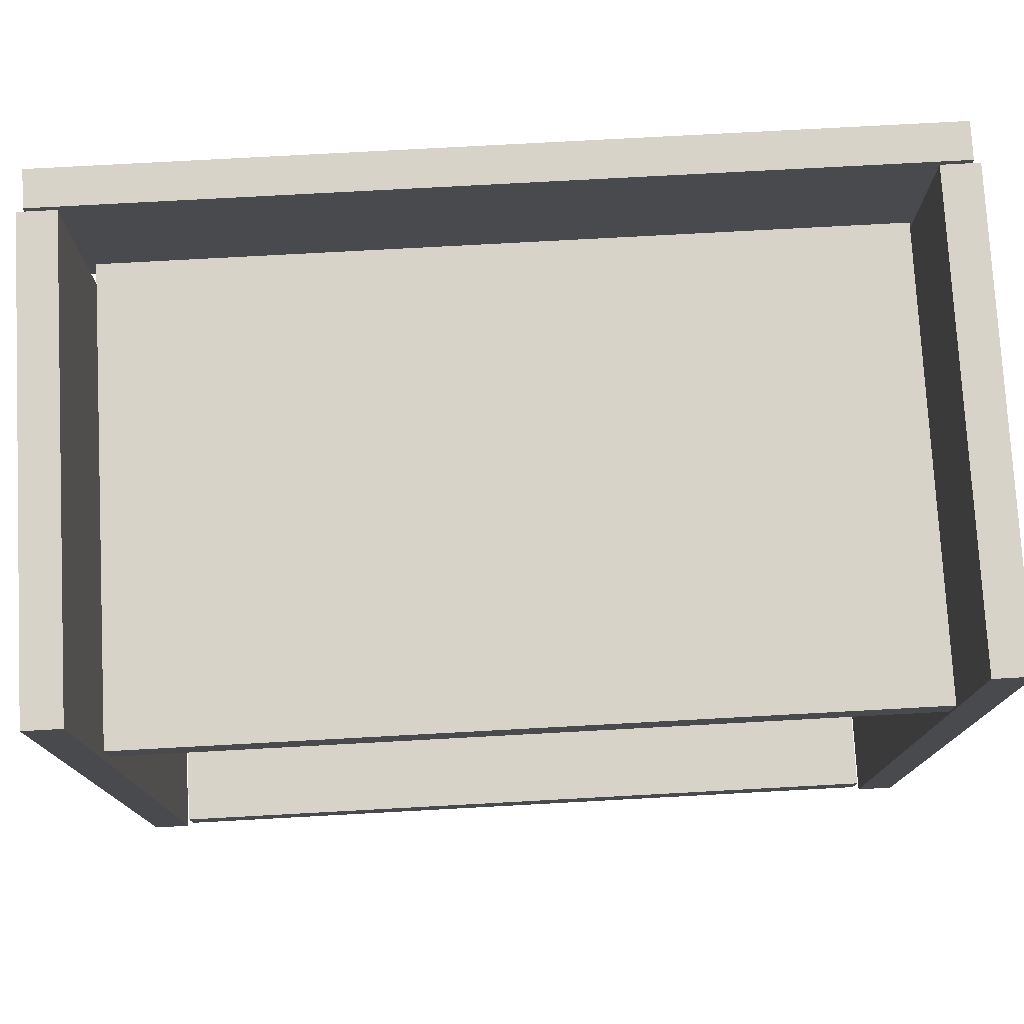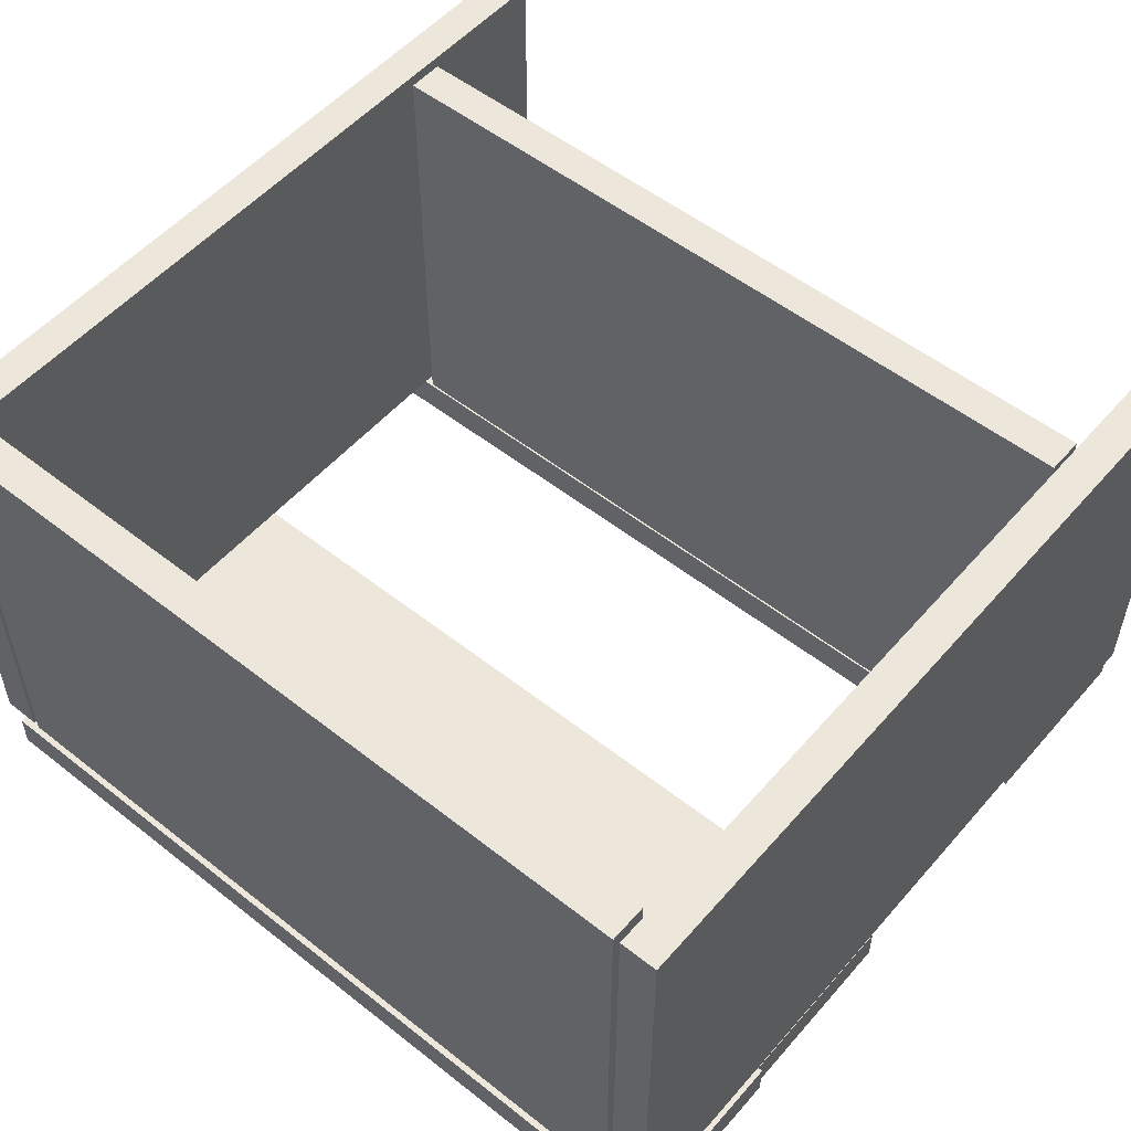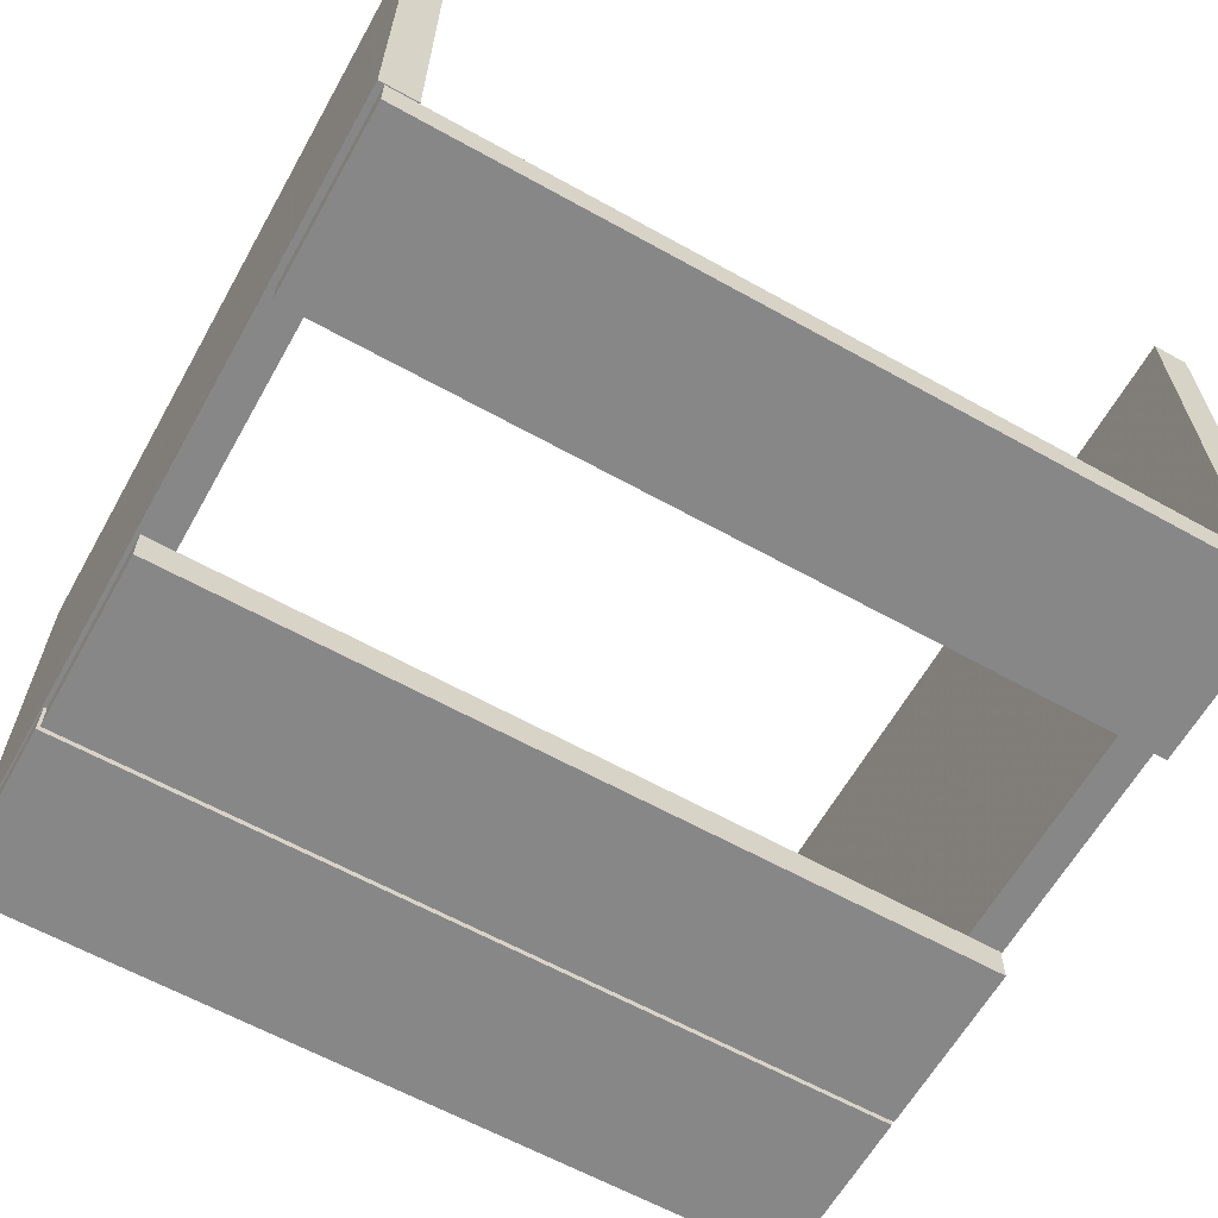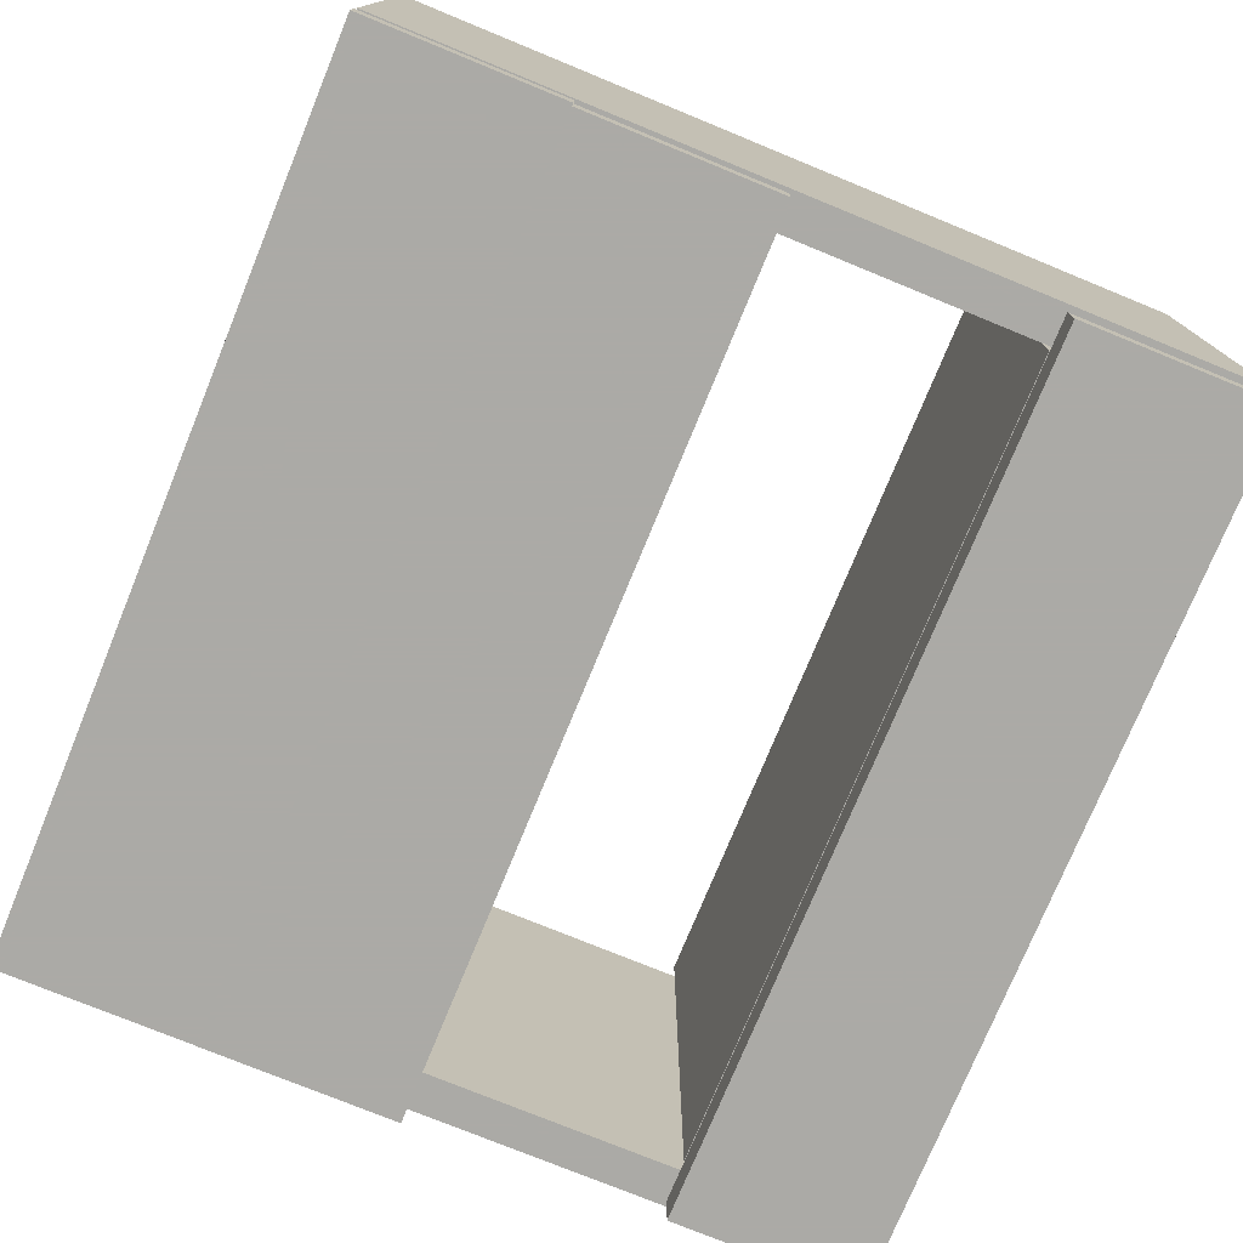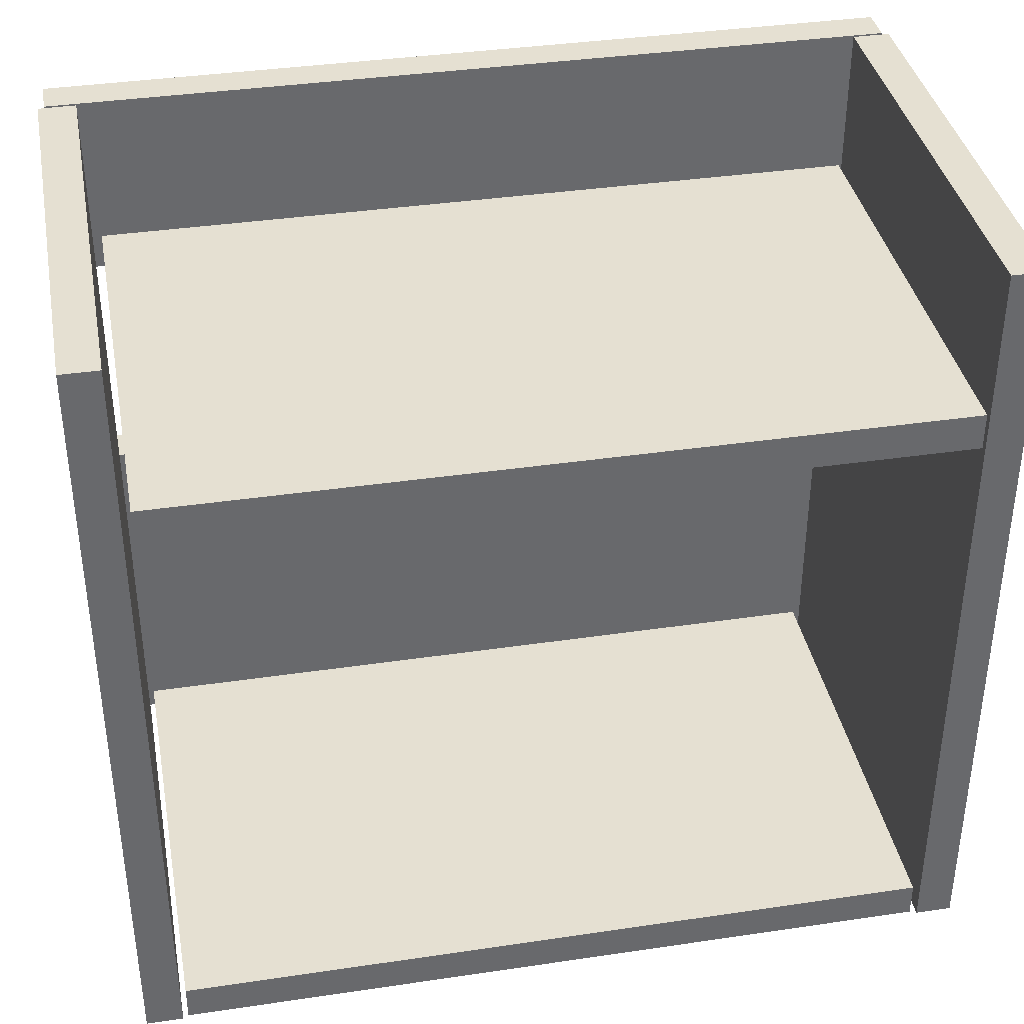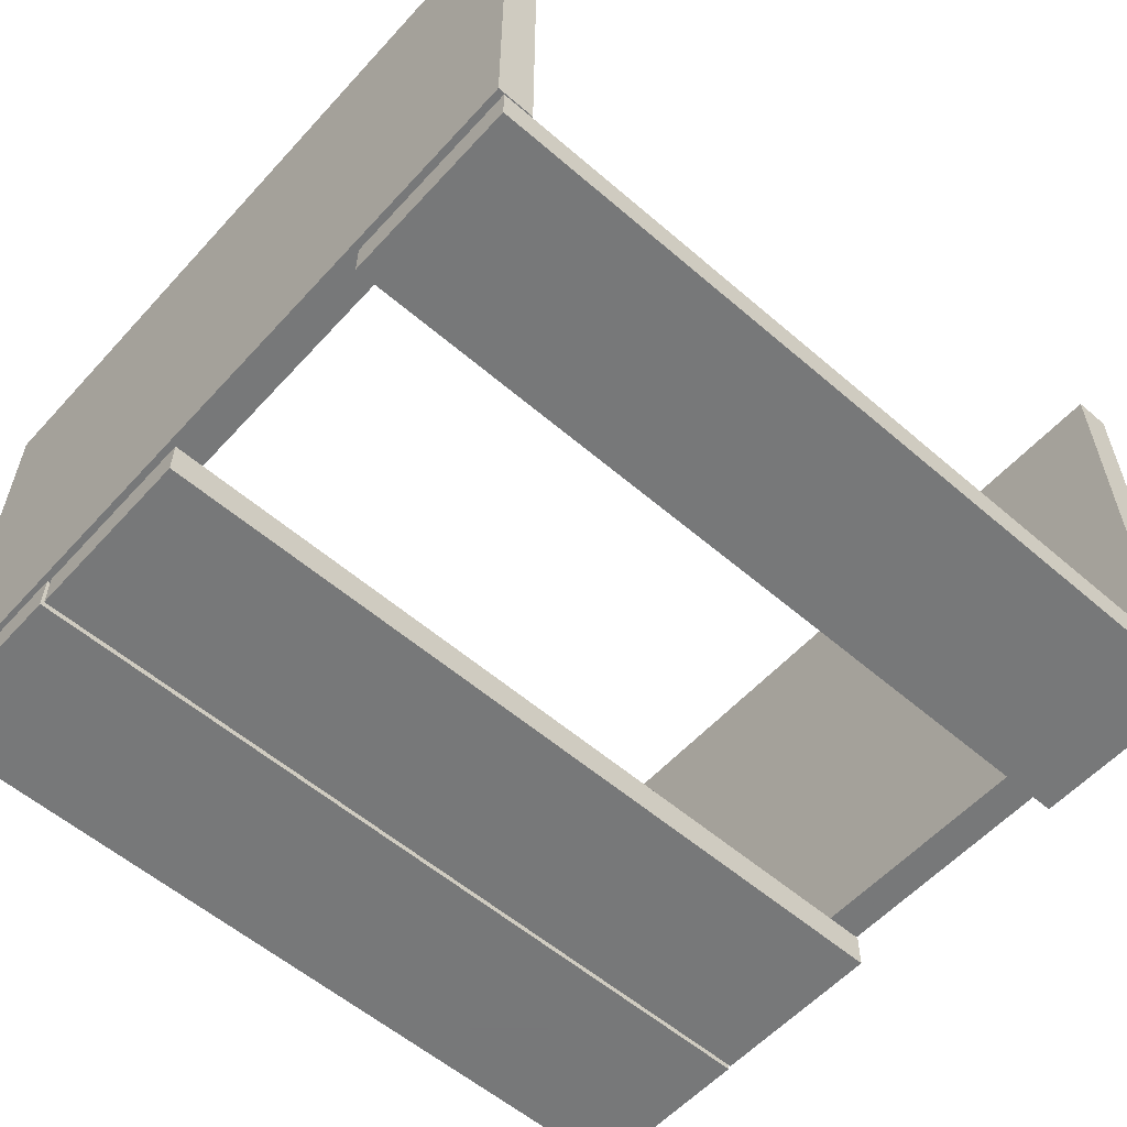
<metadata>
{"format":"obj","ext":"obj","renderer":"f3d","projection":"perspective","resolution":1024,"background":"white","views":[{"elev":76.8,"azim":176.9,"up":"+Z"},{"elev":53.5,"azim":-140.0,"up":"+Y"},{"elev":-62.6,"azim":-29.4,"up":"+Y"},{"elev":-75.9,"azim":-112.3,"up":"+Y"},{"elev":37.7,"azim":169.3,"up":"+Z"},{"elev":-57.3,"azim":-41.8,"up":"+Y"}]}
</metadata>
<code>
o obj_0
v 100 		-90 		260
v 100 		-90 		200
v 100 		-78 		200
v 100 		-78 		260
v 99 		-94 		120
v 99 		-94 		60
v 99 		-82 		60
v 99 		-82 		120
v 87 		72.99 		212
v 98 		-94 		60
v 98 		-84 		60
v 87 		72.99 		200
v 98 		-82 		60
v 88.15 		72 		12
v -161.8 		72 		12
v 88.15 		72 		0
v -161.8 		72 		0
v 90 		-77 		0
v 90 		-77 		260
v 88.15 		-78 		0
v -161.8 		-78 		0
v -164 		-77.01 		260
v -164 		-77.01 		0
v -164 		72.99 		0
v -164 		72.99 		260
v -161.8 		-78 		12
v 88.15 		-78 		12
v -163 		-77.01 		200
v -163 		-77.01 		212
v 87 		-77.01 		200
v 87 		-77.01 		212
v -176 		-77.01 		260
v -176 		-77.01 		0
v 102 		-77 		0
v 102 		73 		260
v 102 		-77 		260
v 102 		73 		0
v 90 		73 		0
v 90 		73 		260
v -163 		72.99 		200
v -163 		72.99 		212
v -175 		-82 		120
v -175 		-82 		60
v -175 		-84 		60
v -175 		-94 		60
v -175 		-94 		120
v -174 		-78 		260
v -174 		-78 		200
v -174 		-90 		200
v -174 		-90 		260
v -176 		72.99 		0
v -176 		72.99 		260
v -176 		-96 		60
v -176 		-84 		60
v -176 		-96 		0
v -176 		-84 		0
v 98 		-96 		60
v 98 		-96 		0
v 98 		-84 		0
g group_0_11107152
f 1 2 3
f 1 3 4
f 5 6 7
f 5 7 8
f 6 10 11
f 13 7 11
f 6 11 7
f 5 10 6
f 8 7 13
f 14 16 17
f 15 14 17
f 22 23 25
f 25 23 24
f 26 21 20
f 26 20 27
f 28 30 31
f 28 31 29
f 9 41 31
f 22 32 23
f 23 32 33
f 26 14 15
f 35 37 38
f 35 38 39
f 39 19 35
f 18 19 38
f 39 38 19
f 18 38 37
f 12 40 41
f 12 41 9
f 42 43 44
f 45 46 44
f 42 44 46
f 47 48 49
f 47 49 50
f 51 52 25
f 51 25 24
f 19 36 35
f 22 25 32
f 52 32 25
f 17 16 20
f 17 20 21
f 37 34 18
f 24 23 33
f 24 33 51
f 52 51 33
f 52 33 32
f 14 27 20
f 44 54 45
f 53 45 54
f 29 41 28
f 53 57 45
f 29 31 41
f 57 53 55
f 19 18 34
f 19 34 36
f 36 34 37
f 36 37 35
f 59 10 58
f 11 10 59
f 57 58 10
f 16 14 20
f 40 28 41
f 3 2 48
f 49 48 2
f 1 49 2
f 4 3 48
f 28 40 30
f 12 30 40
f 15 17 21
f 9 31 30
f 9 30 12
f 54 44 56
f 58 55 59
f 15 21 26
f 50 1 47
f 4 47 1
f 56 44 59
f 54 56 55
f 54 55 53
f 1 50 49
f 4 48 47
f 46 5 8
f 46 8 42
f 5 46 10
f 45 10 46
f 43 42 13
f 8 13 42
f 44 43 13
f 44 13 11
f 45 57 10
f 55 58 57
f 11 59 44
f 14 26 27
f 56 59 55

</code>
